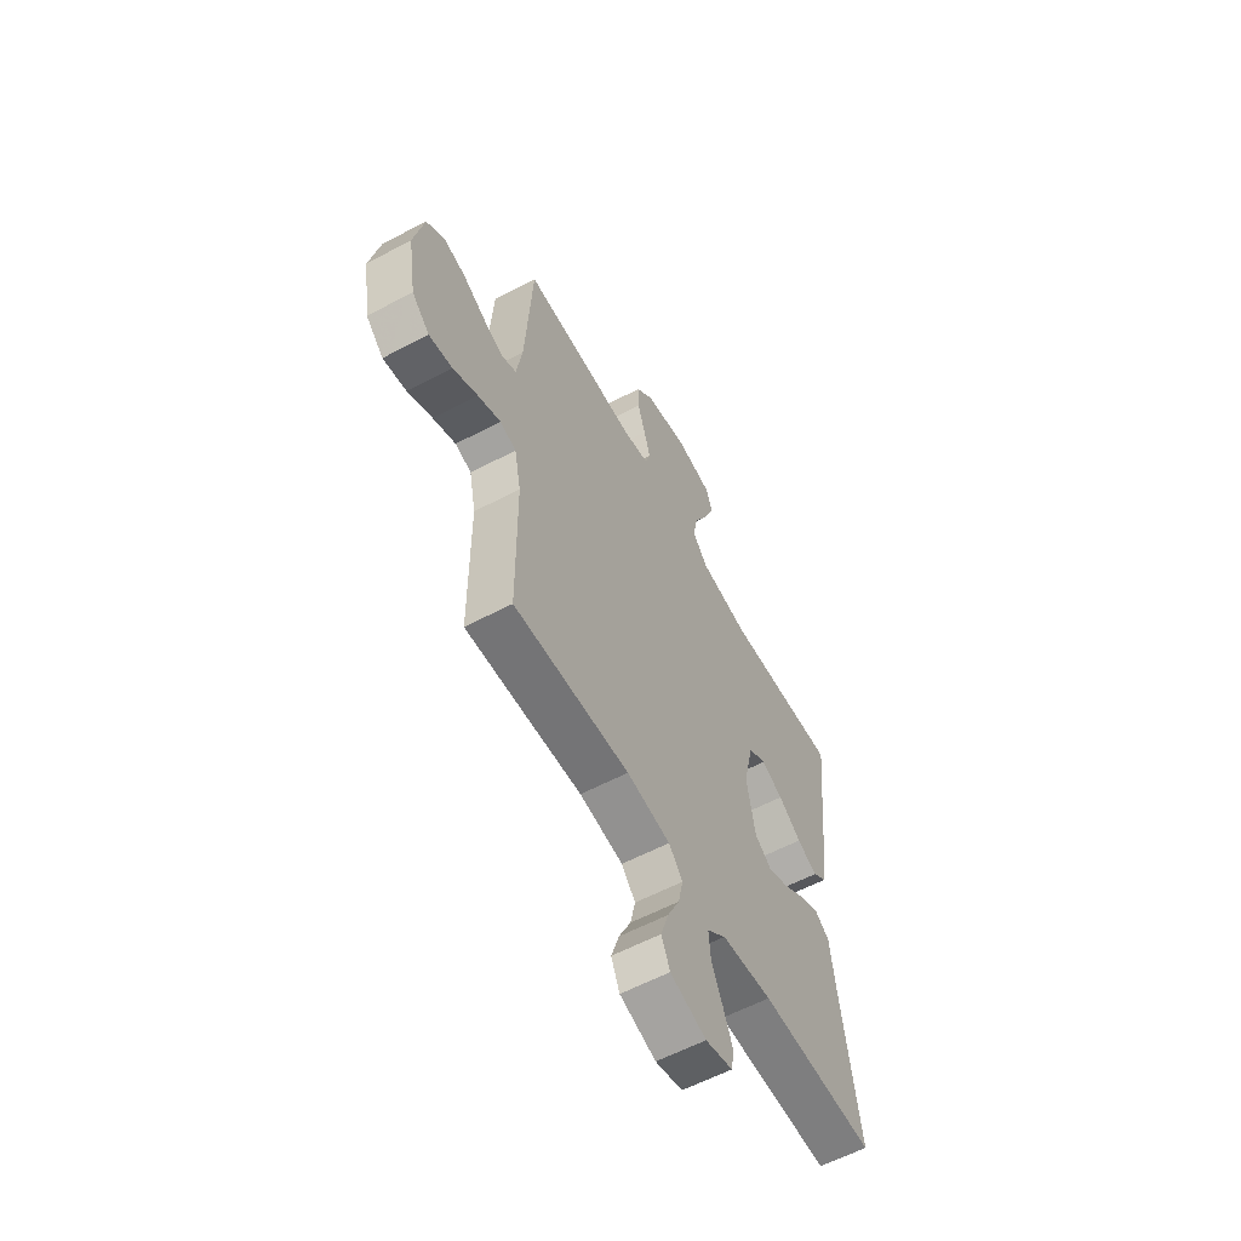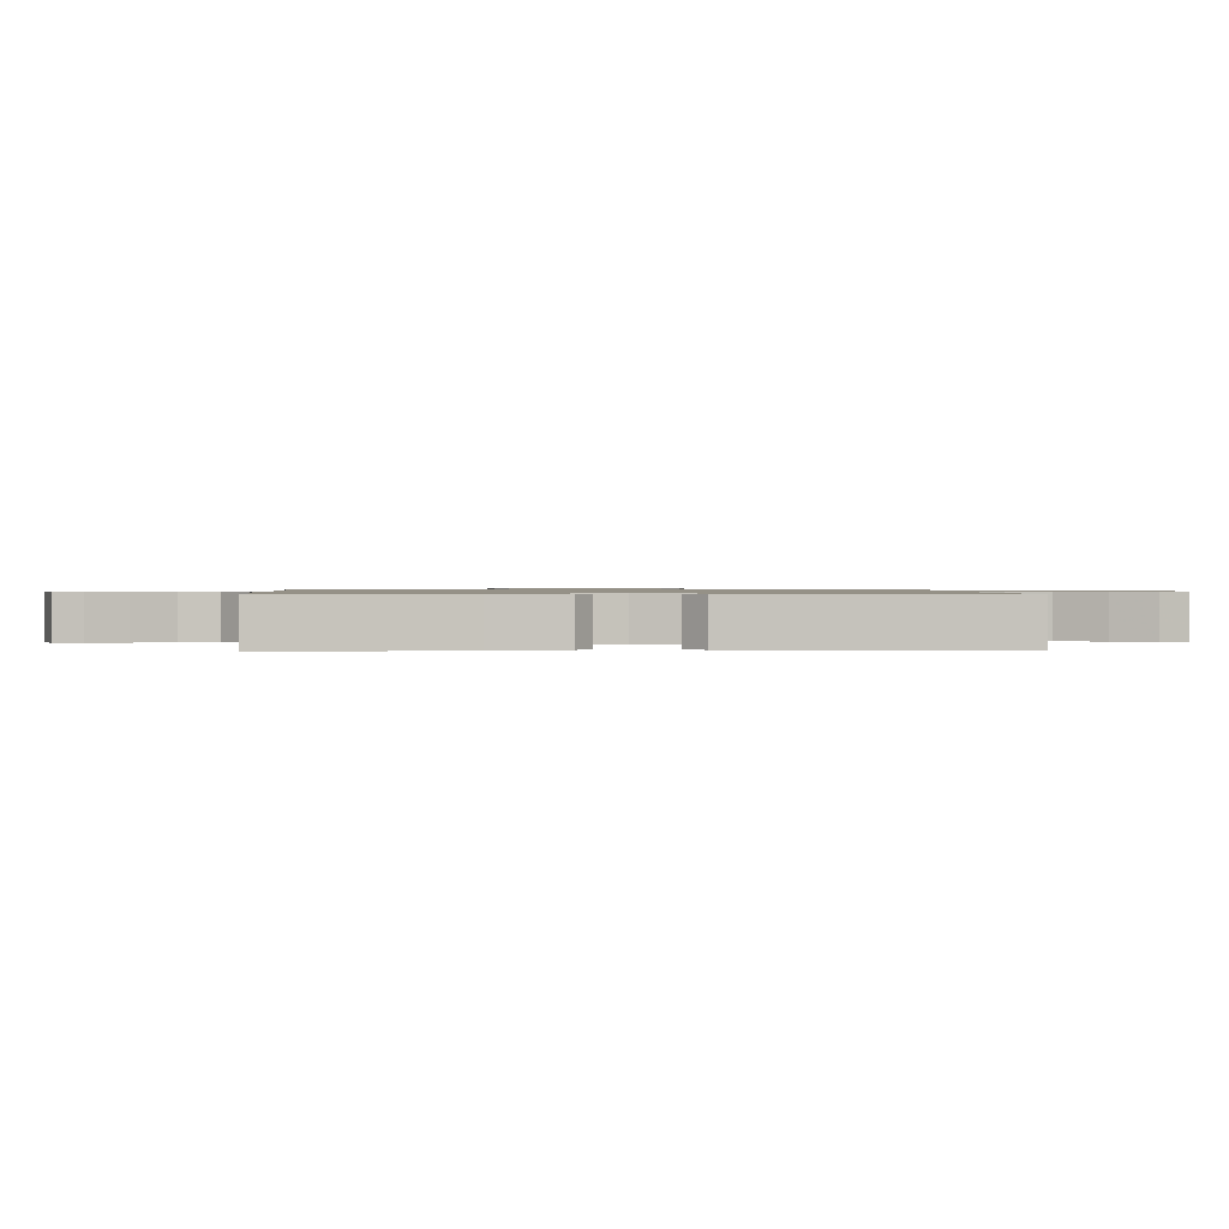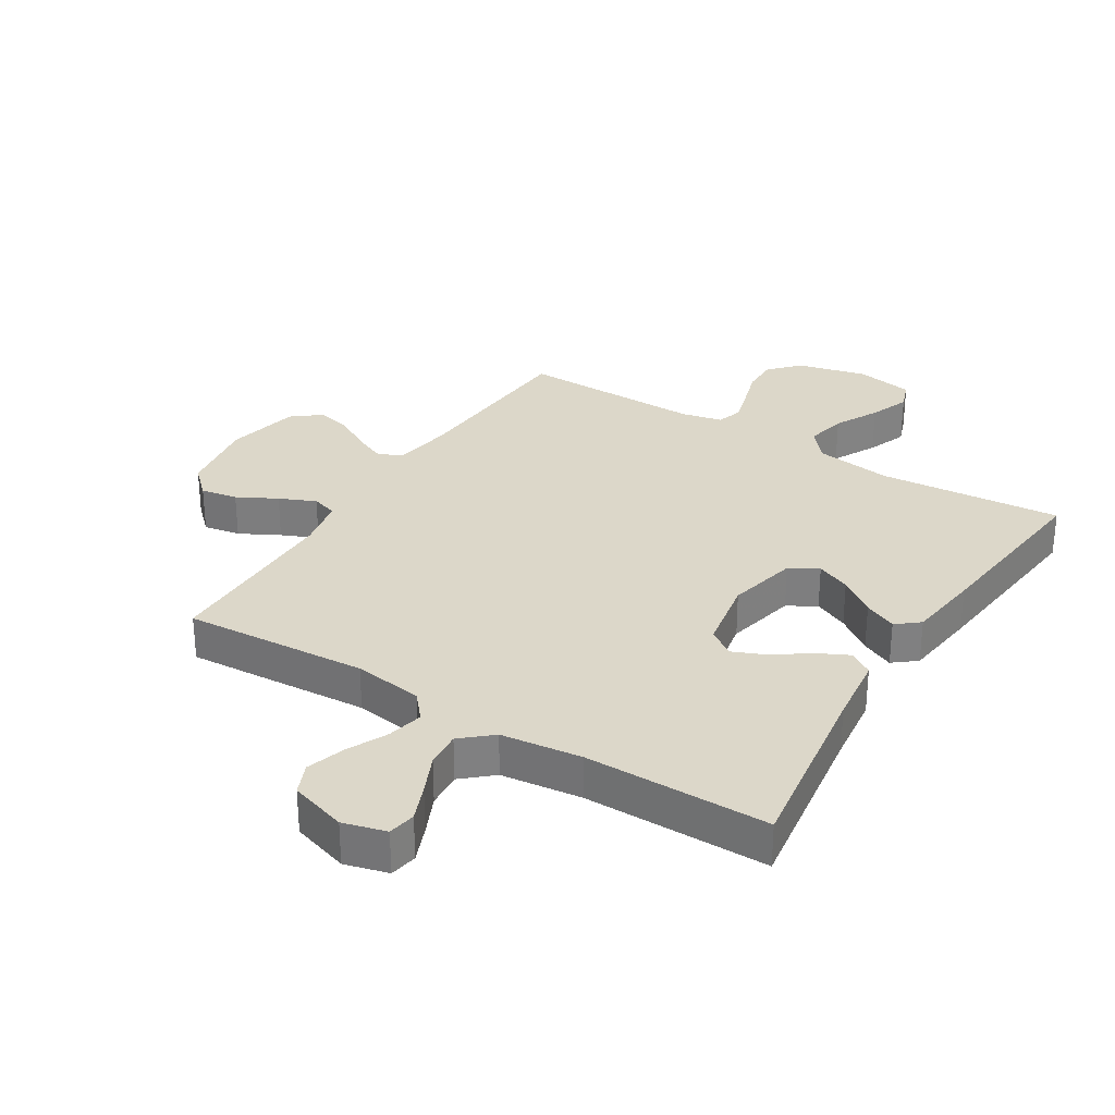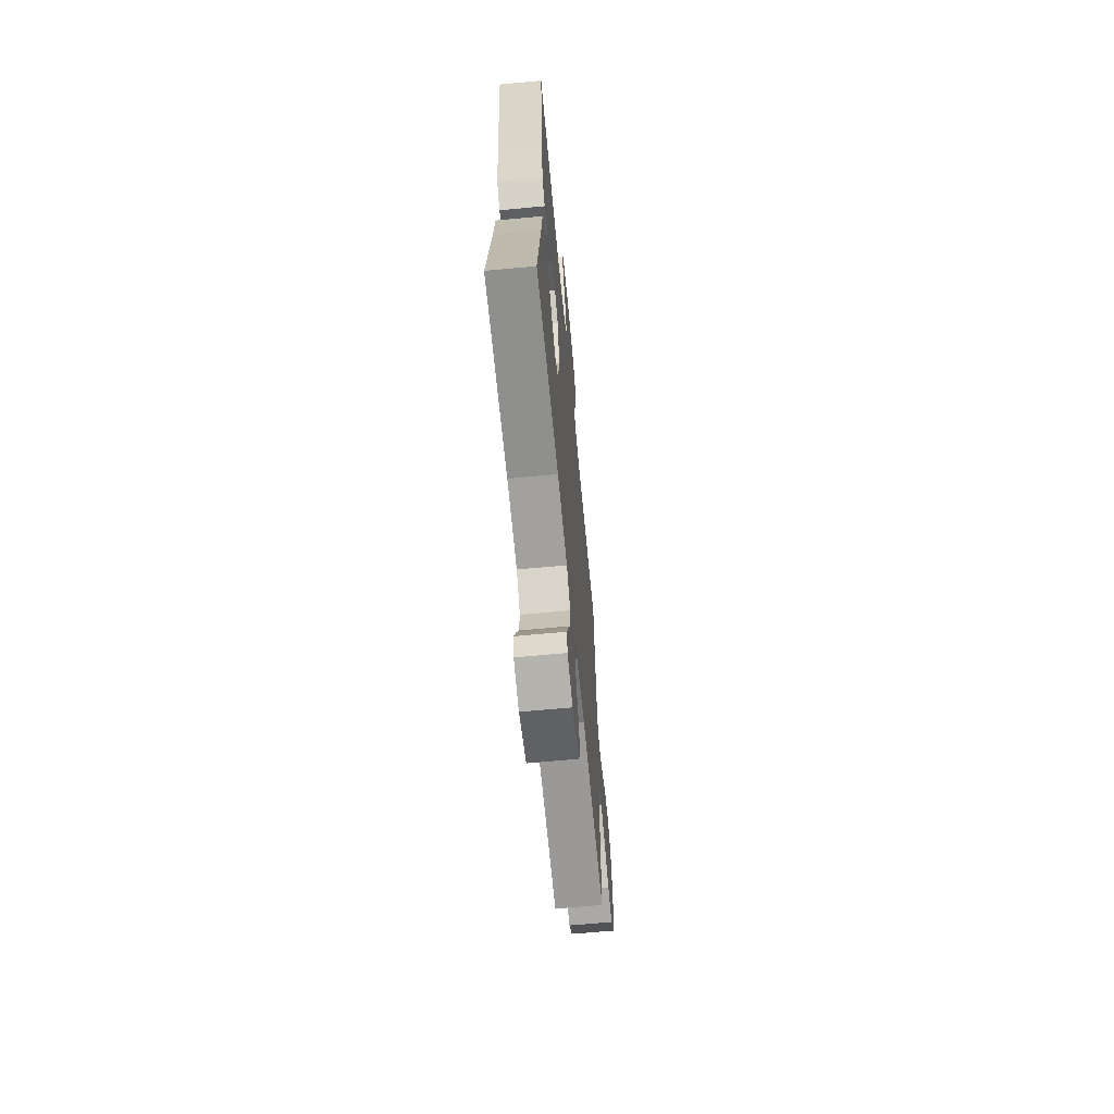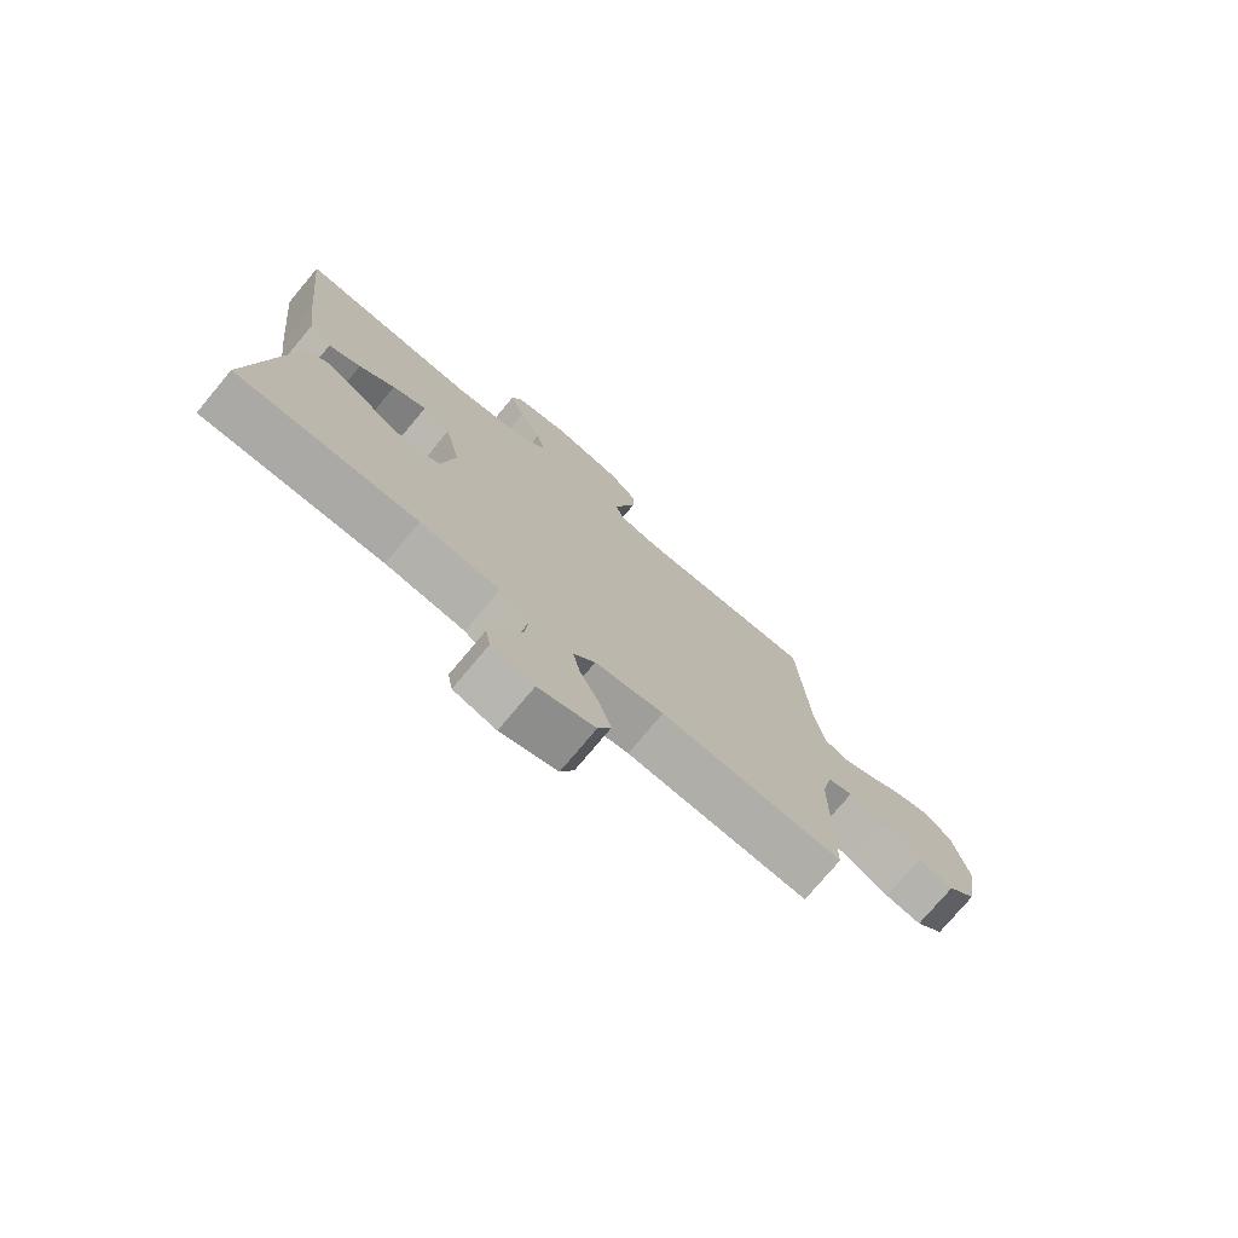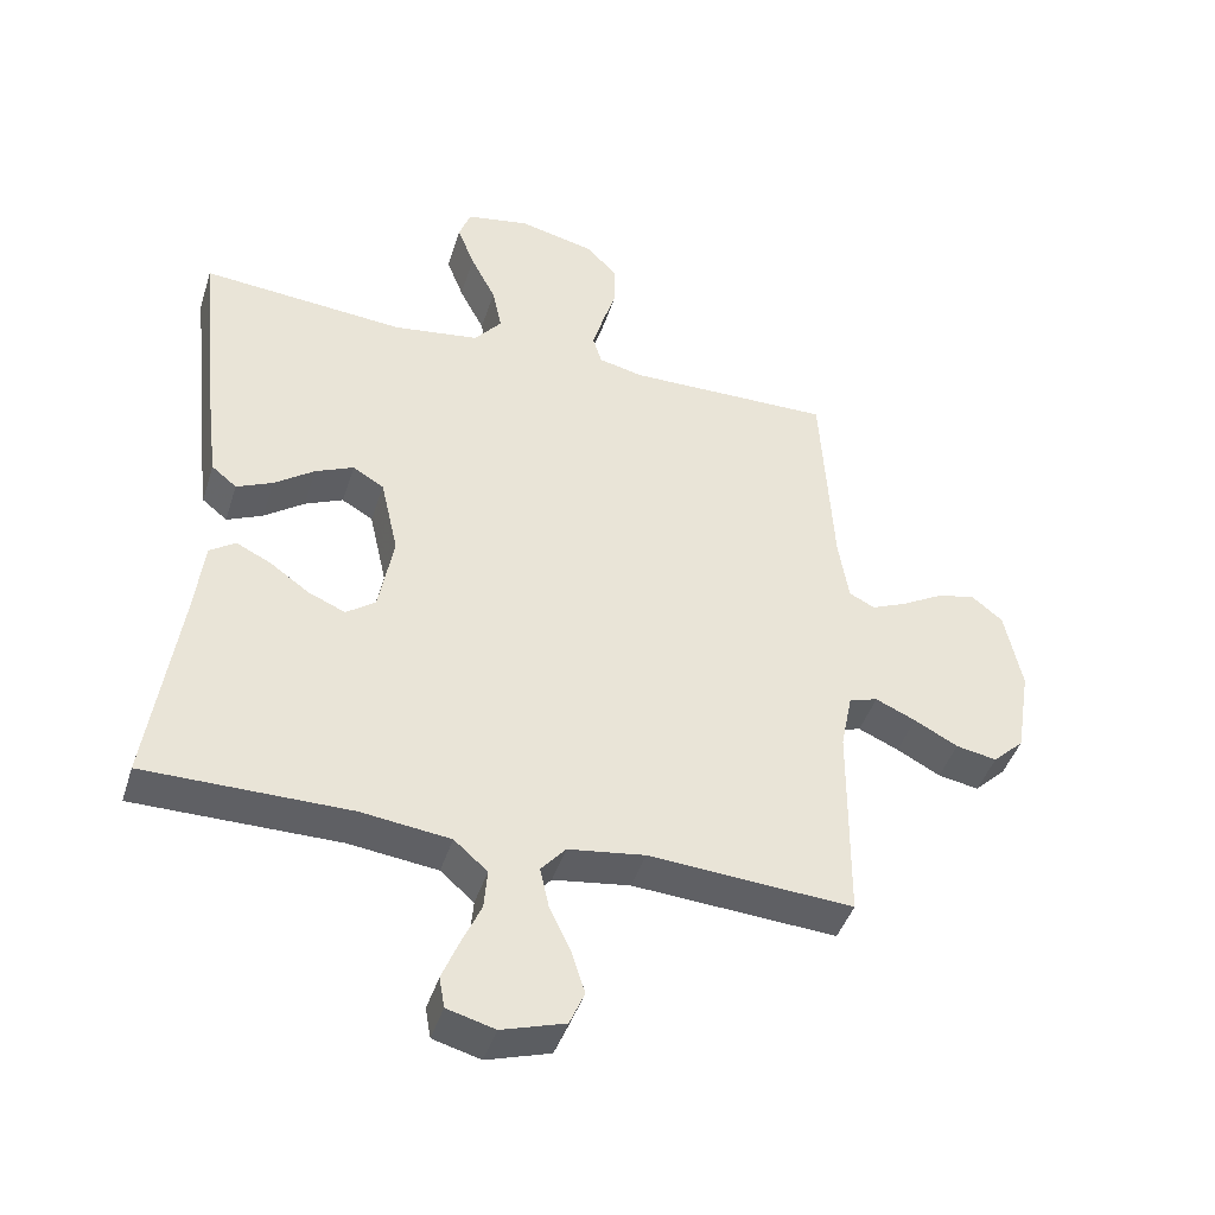
<metadata>
{"format":"obj","ext":"obj","renderer":"f3d","projection":"perspective","resolution":1024,"background":"white","views":[{"elev":-59.5,"azim":118.4,"up":"+Z"},{"elev":0.9,"azim":-93.7,"up":"+Y"},{"elev":30.3,"azim":-148.1,"up":"+Y"},{"elev":-65.2,"azim":-84.6,"up":"+Z"},{"elev":-75.6,"azim":-39.9,"up":"+Z"},{"elev":-43.5,"azim":-17.2,"up":"+Z"}]}
</metadata>
<code>
v 0.5 0.07 0.5
v 0.518 0.07 0.2
v 0.533 0.07 0.106
v 0.571 0.07 0.087
v 0.624 0.07 0.11
v 0.684 0.07 0.144
v 0.74 0.07 0.157
v 0.786 0.07 0.12
v 0.811 0.07 0
v 0.79 0.07 -0.13
v 0.744 0.07 -0.174
v 0.684 0.07 -0.163
v 0.62 0.07 -0.129
v 0.561 0.07 -0.103
v 0.519 0.07 -0.116
v 0.502 0.07 -0.2
v 0.5 0.07 -0.5
v 0.2 0.07 -0.48
v 0.087 0.07 -0.496
v 0.051 0.07 -0.538
v 0.064 0.07 -0.597
v 0.095 0.07 -0.662
v 0.115 0.07 -0.725
v 0.093 0.07 -0.776
v 0 0.07 -0.805
v -0.07 0.07 -0.786
v -0.078 0.07 -0.741
v -0.054 0.07 -0.682
v -0.025 0.07 -0.618
v -0.02 0.07 -0.559
v -0.069 0.07 -0.516
v -0.2 0.07 -0.5
v -0.5 0.07 -0.5
v -0.456 0.07 -0.2
v -0.442 0.07 -0.087
v -0.404 0.07 -0.061
v -0.353 0.07 -0.086
v -0.295 0.07 -0.127
v -0.241 0.07 -0.15
v -0.198 0.07 -0.119
v -0.176 0.07 0
v -0.202 0.07 0.115
v -0.248 0.07 0.142
v -0.304 0.07 0.117
v -0.363 0.07 0.074
v -0.416 0.07 0.05
v -0.453 0.07 0.08
v -0.468 0.07 0.2
v -0.5 0.07 0.5
v -0.2 0.07 0.475
v -0.074 0.07 0.493
v -0.034 0.07 0.542
v -0.048 0.07 0.608
v -0.085 0.07 0.68
v -0.11 0.07 0.745
v -0.093 0.07 0.792
v 0 0.07 0.809
v 0.113 0.07 0.782
v 0.158 0.07 0.734
v 0.157 0.07 0.673
v 0.137 0.07 0.609
v 0.121 0.07 0.553
v 0.134 0.07 0.511
v 0.2 0.07 0.496
v 0.5 0 0.5
v 0.518 0 0.2
v 0.533 0 0.106
v 0.571 0 0.087
v 0.624 0 0.11
v 0.684 0 0.144
v 0.74 0 0.157
v 0.786 0 0.12
v 0.811 0 0
v 0.79 0 -0.13
v 0.744 0 -0.174
v 0.684 0 -0.163
v 0.62 0 -0.129
v 0.561 0 -0.103
v 0.519 0 -0.116
v 0.502 0 -0.2
v 0.5 0 -0.5
v 0.2 0 -0.48
v 0.087 0 -0.496
v 0.051 0 -0.538
v 0.064 0 -0.597
v 0.095 0 -0.662
v 0.115 0 -0.725
v 0.093 0 -0.776
v 0 0 -0.805
v -0.07 0 -0.786
v -0.078 0 -0.741
v -0.054 0 -0.682
v -0.025 0 -0.618
v -0.02 0 -0.559
v -0.069 0 -0.516
v -0.2 0 -0.5
v -0.5 0 -0.5
v -0.456 0 -0.2
v -0.442 0 -0.087
v -0.404 0 -0.061
v -0.353 0 -0.086
v -0.295 0 -0.127
v -0.241 0 -0.15
v -0.198 0 -0.119
v -0.176 0 0
v -0.202 0 0.115
v -0.248 0 0.142
v -0.304 0 0.117
v -0.363 0 0.074
v -0.416 0 0.05
v -0.453 0 0.08
v -0.468 0 0.2
v -0.5 0 0.5
v -0.2 0 0.475
v -0.074 0 0.493
v -0.034 0 0.542
v -0.048 0 0.608
v -0.085 0 0.68
v -0.11 0 0.745
v -0.093 0 0.792
v 0 0 0.809
v 0.113 0 0.782
v 0.158 0 0.734
v 0.157 0 0.673
v 0.137 0 0.609
v 0.121 0 0.553
v 0.134 0 0.511
v 0.2 0 0.496
f 59 60 61
f 58 59 61
f 57 58 61
f 56 57 61
f 55 56 61
f 54 55 61
f 53 54 61
f 52 53 61 62
f 51 52 62 63
f 48 49 50
f 47 48 50
f 46 47 50
f 45 46 50
f 44 45 50
f 51 63 64
f 50 51 64
f 44 50 64
f 43 44 64
f 36 37 38
f 35 36 38
f 34 35 38
f 34 38 39
f 33 34 39
f 32 33 39
f 31 32 39 40
f 27 28 29
f 26 27 29
f 25 26 29
f 24 25 29
f 23 24 29
f 22 23 29
f 21 22 29
f 20 21 29 30
f 31 40 41
f 30 31 41
f 20 30 41
f 19 20 41
f 11 12 13
f 10 11 13
f 9 10 13
f 8 9 13
f 7 8 13
f 6 7 13
f 5 6 13
f 4 5 13 14
f 3 4 14 15
f 64 1 2
f 43 64 2
f 42 43 2
f 3 15 16
f 2 3 16
f 42 2 16
f 41 42 16
f 19 41 16
f 18 19 16
f 16 17 18
f 125 124 123
f 125 123 122
f 125 122 121
f 125 121 120
f 125 120 119
f 125 119 118
f 125 118 117
f 126 125 117 116
f 127 126 116 115
f 114 113 112
f 114 112 111
f 114 111 110
f 114 110 109
f 114 109 108
f 128 127 115
f 128 115 114
f 128 114 108
f 128 108 107
f 102 101 100
f 102 100 99
f 102 99 98
f 103 102 98
f 103 98 97
f 103 97 96
f 104 103 96 95
f 93 92 91
f 93 91 90
f 93 90 89
f 93 89 88
f 93 88 87
f 93 87 86
f 93 86 85
f 94 93 85 84
f 105 104 95
f 105 95 94
f 105 94 84
f 105 84 83
f 77 76 75
f 77 75 74
f 77 74 73
f 77 73 72
f 77 72 71
f 77 71 70
f 77 70 69
f 78 77 69 68
f 79 78 68 67
f 66 65 128
f 66 128 107
f 66 107 106
f 80 79 67
f 80 67 66
f 80 66 106
f 80 106 105
f 80 105 83
f 80 83 82
f 82 81 80
f 1 65 66 2
f 2 66 67 3
f 3 67 68 4
f 4 68 69 5
f 5 69 70 6
f 6 70 71 7
f 7 71 72 8
f 8 72 73 9
f 9 73 74 10
f 10 74 75 11
f 11 75 76 12
f 12 76 77 13
f 13 77 78 14
f 14 78 79 15
f 15 79 80 16
f 16 80 81 17
f 17 81 82 18
f 18 82 83 19
f 19 83 84 20
f 20 84 85 21
f 21 85 86 22
f 22 86 87 23
f 23 87 88 24
f 24 88 89 25
f 25 89 90 26
f 26 90 91 27
f 27 91 92 28
f 28 92 93 29
f 29 93 94 30
f 30 94 95 31
f 31 95 96 32
f 32 96 97 33
f 33 97 98 34
f 34 98 99 35
f 35 99 100 36
f 36 100 101 37
f 37 101 102 38
f 38 102 103 39
f 39 103 104 40
f 40 104 105 41
f 41 105 106 42
f 42 106 107 43
f 43 107 108 44
f 44 108 109 45
f 45 109 110 46
f 46 110 111 47
f 47 111 112 48
f 48 112 113 49
f 49 113 114 50
f 50 114 115 51
f 51 115 116 52
f 52 116 117 53
f 53 117 118 54
f 54 118 119 55
f 55 119 120 56
f 56 120 121 57
f 57 121 122 58
f 58 122 123 59
f 59 123 124 60
f 60 124 125 61
f 61 125 126 62
f 62 126 127 63
f 63 127 128 64
f 64 128 65 1

</code>
